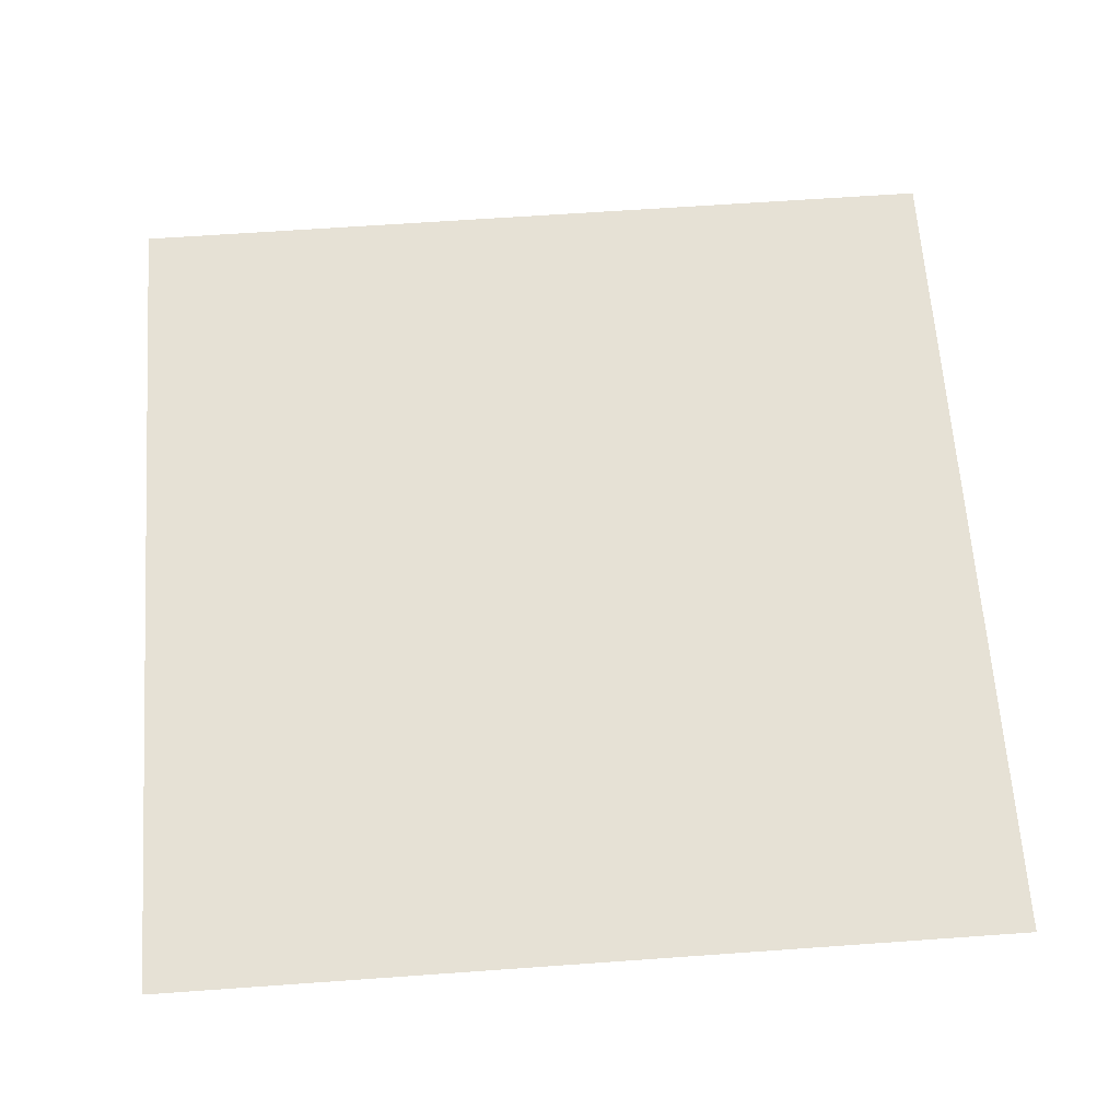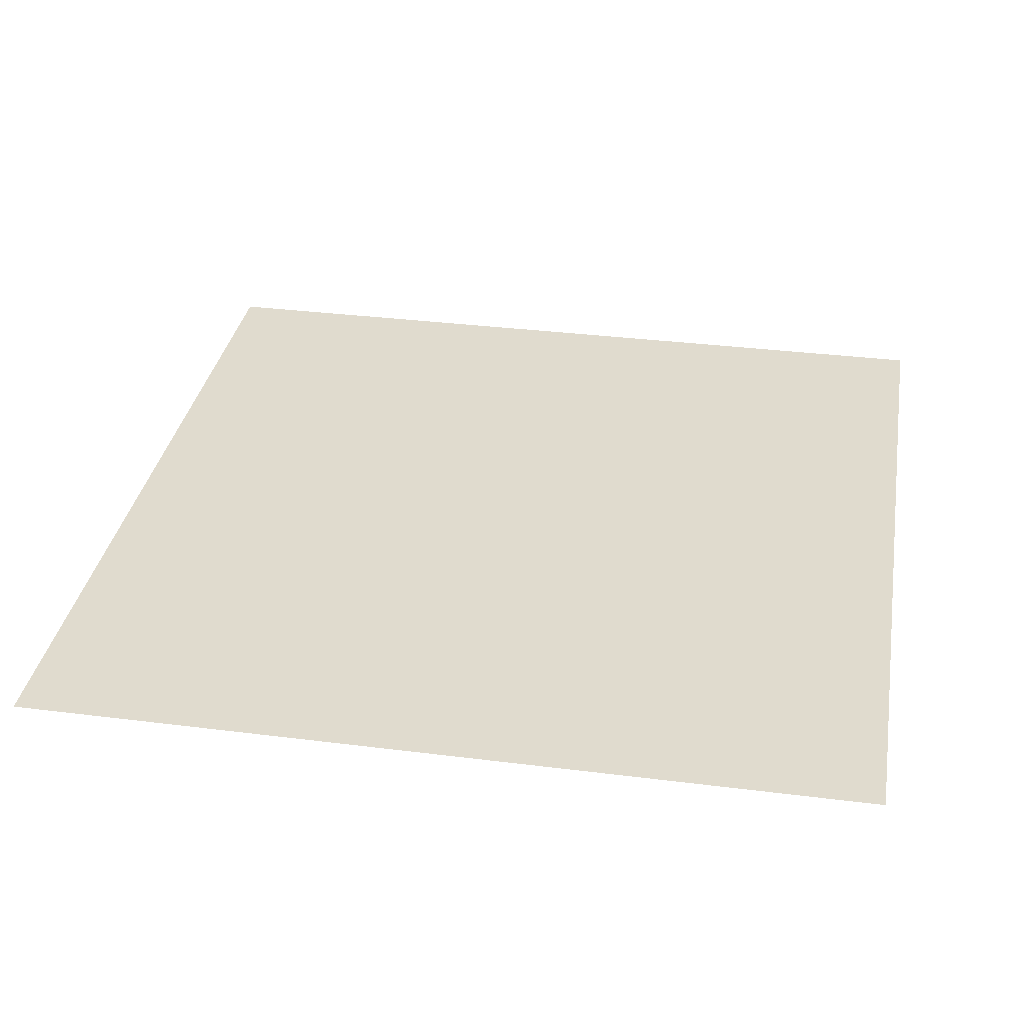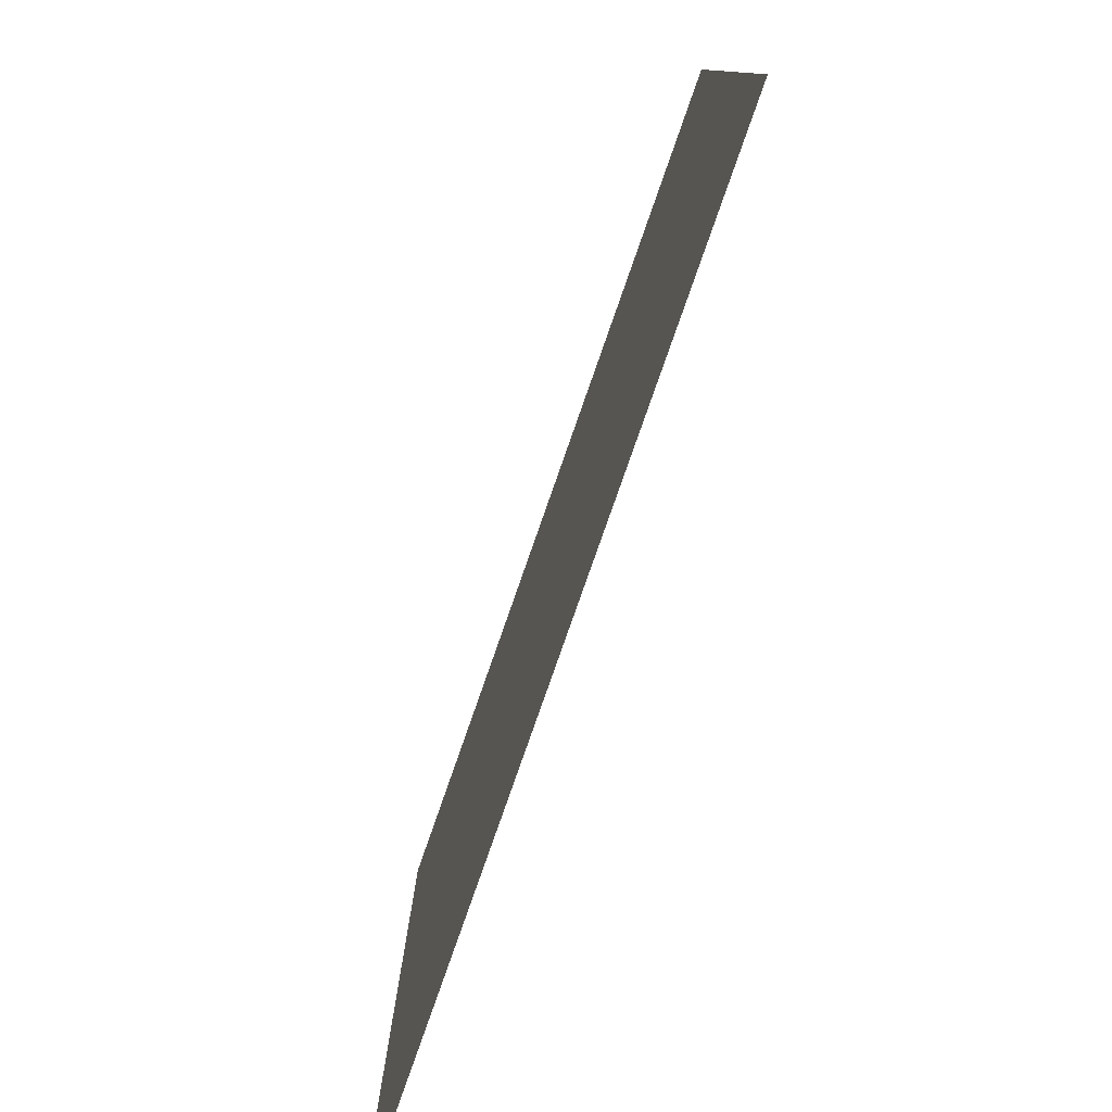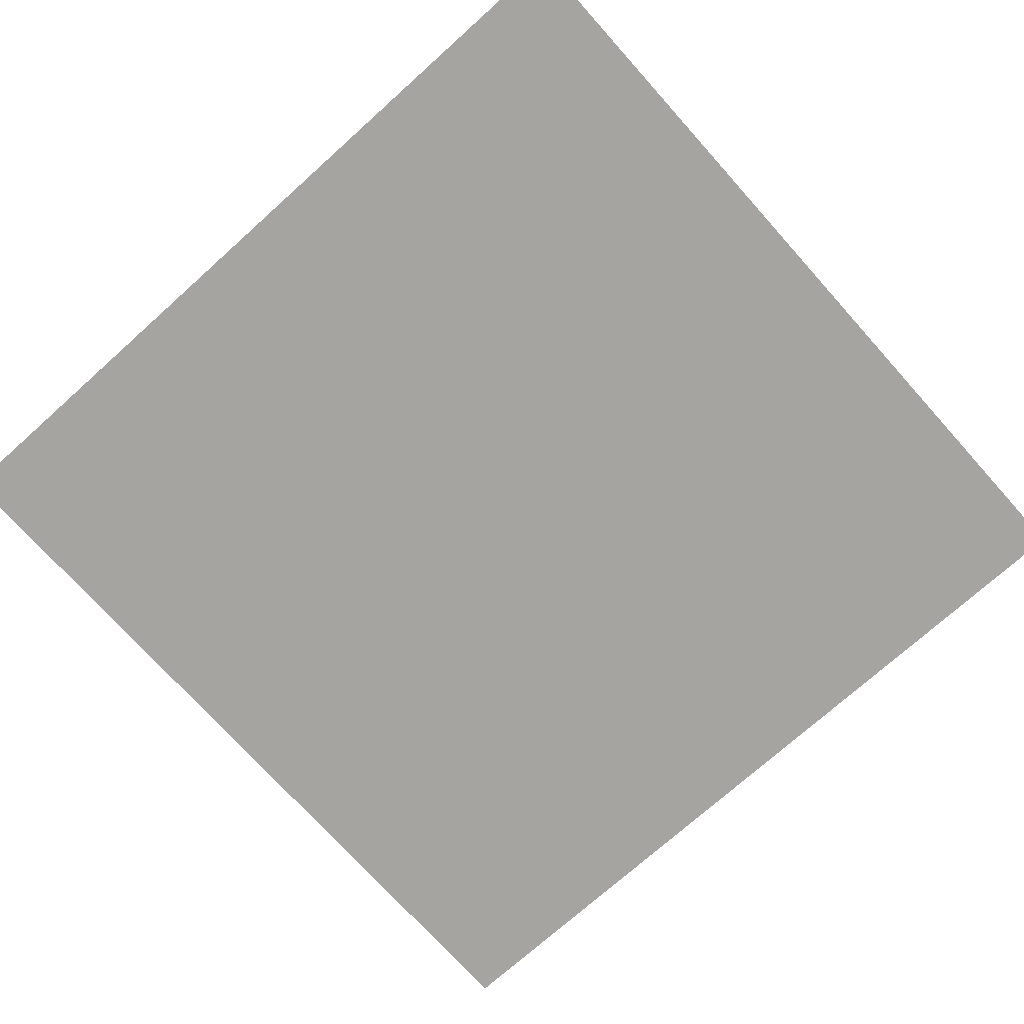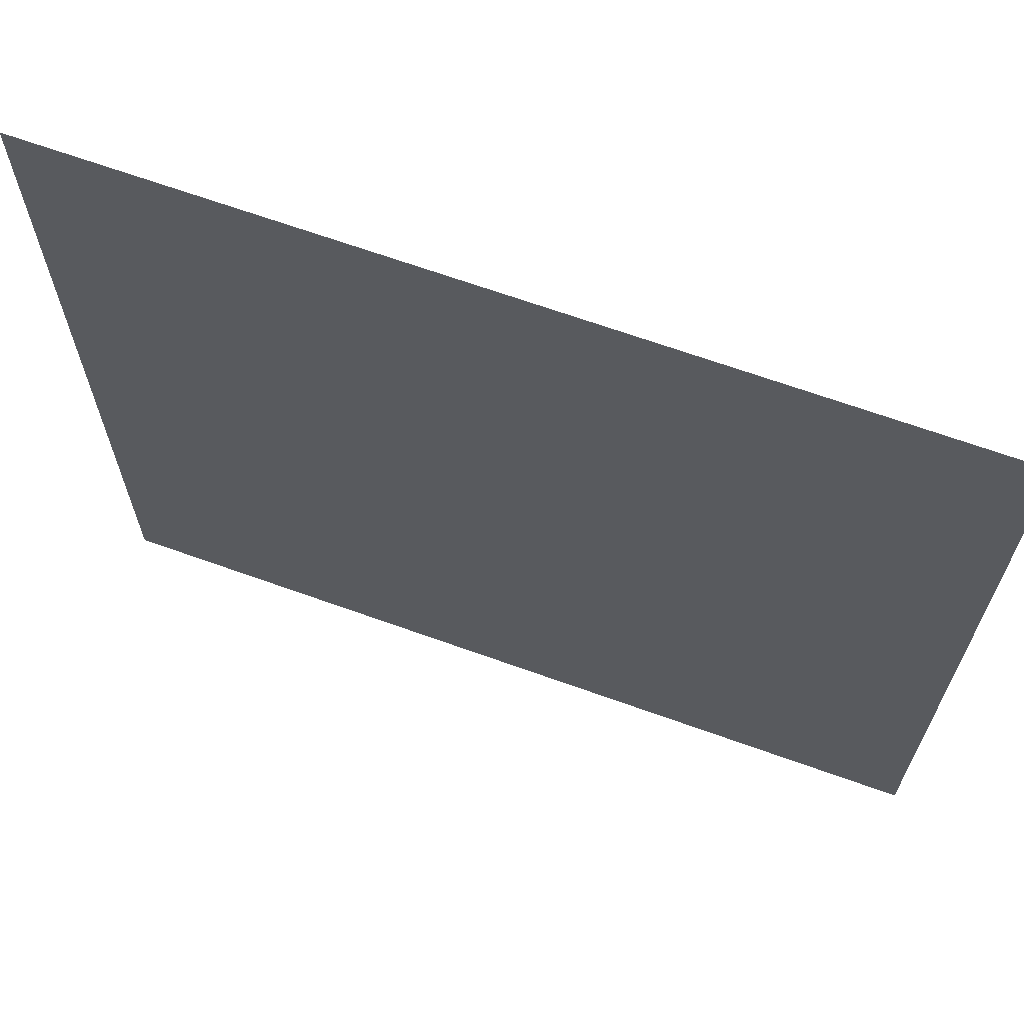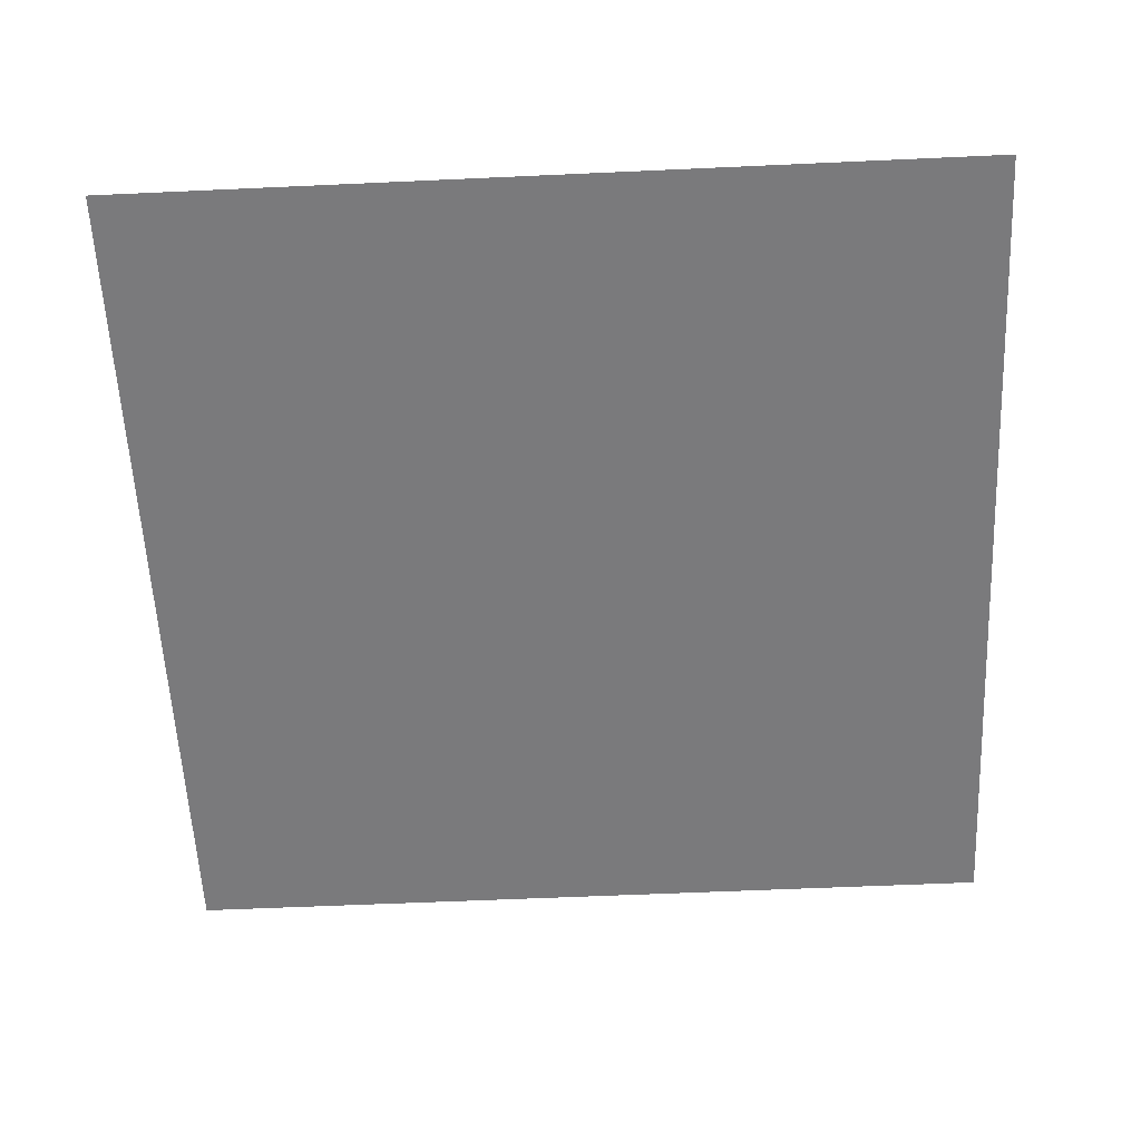
<metadata>
{"format":"obj","ext":"obj","renderer":"f3d","projection":"perspective","resolution":1024,"background":"white","views":[{"elev":64.3,"azim":-4.1,"up":"+Z"},{"elev":33.6,"azim":9.8,"up":"+Z"},{"elev":-79.8,"azim":70.7,"up":"+Y"},{"elev":-73.5,"azim":41.9,"up":"+Z"},{"elev":67.4,"azim":-160.2,"up":"+Y"},{"elev":-58.2,"azim":-177.3,"up":"+Z"}]}
</metadata>
<code>
g GeneratedMesh_64x64_6
v 0.8333 -0.8333 0
v 0.8333 0.8333 0
v -0.8333 0.8333 0
v -0.8333 -0.8333 0
g GeneratedMesh_64x64_6_0
f 3 2 1
f 1 4 3

</code>
